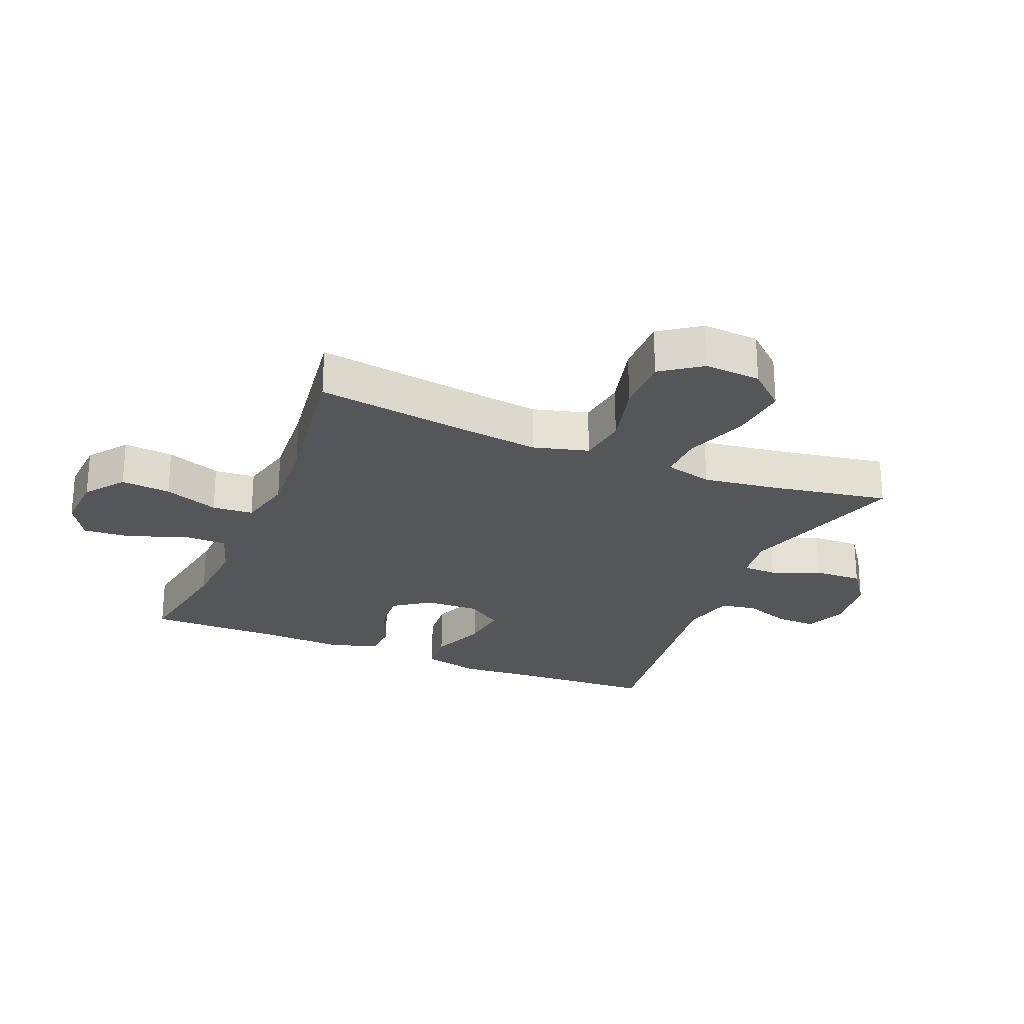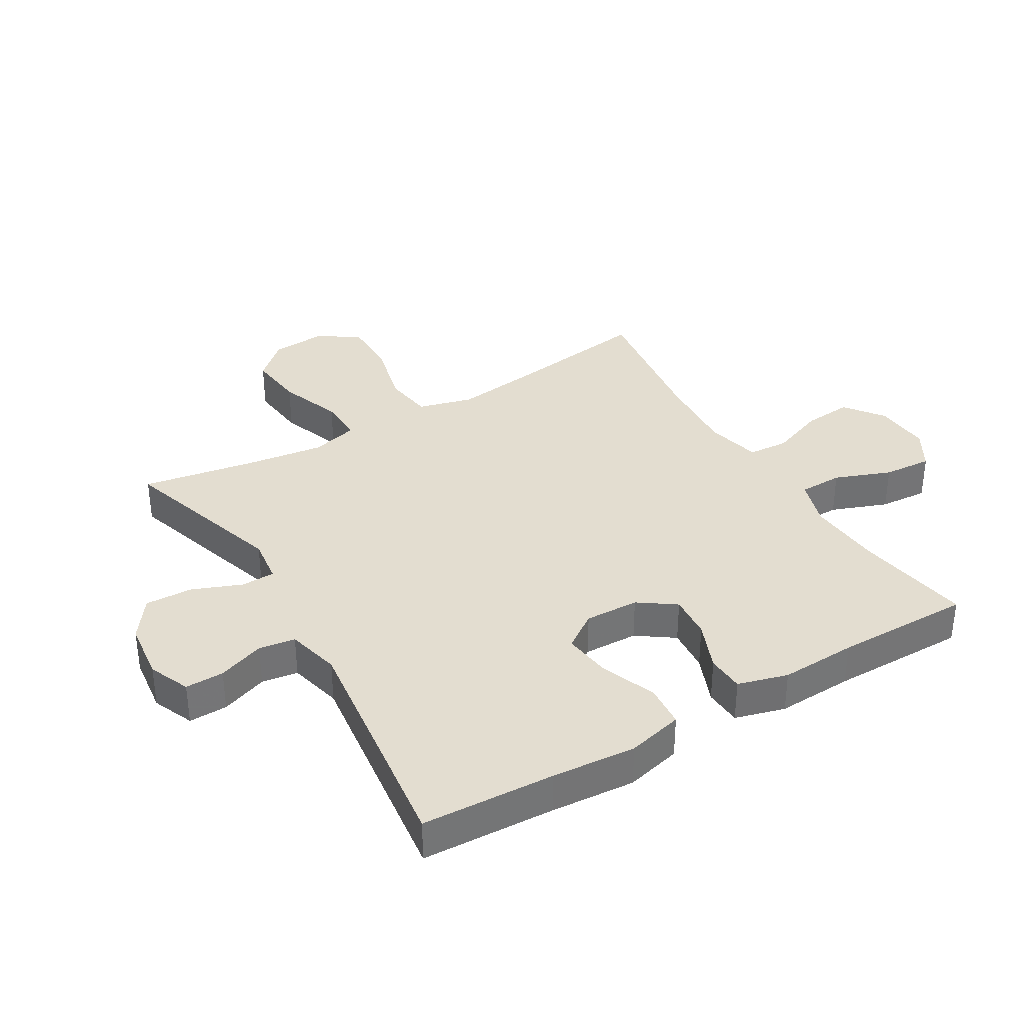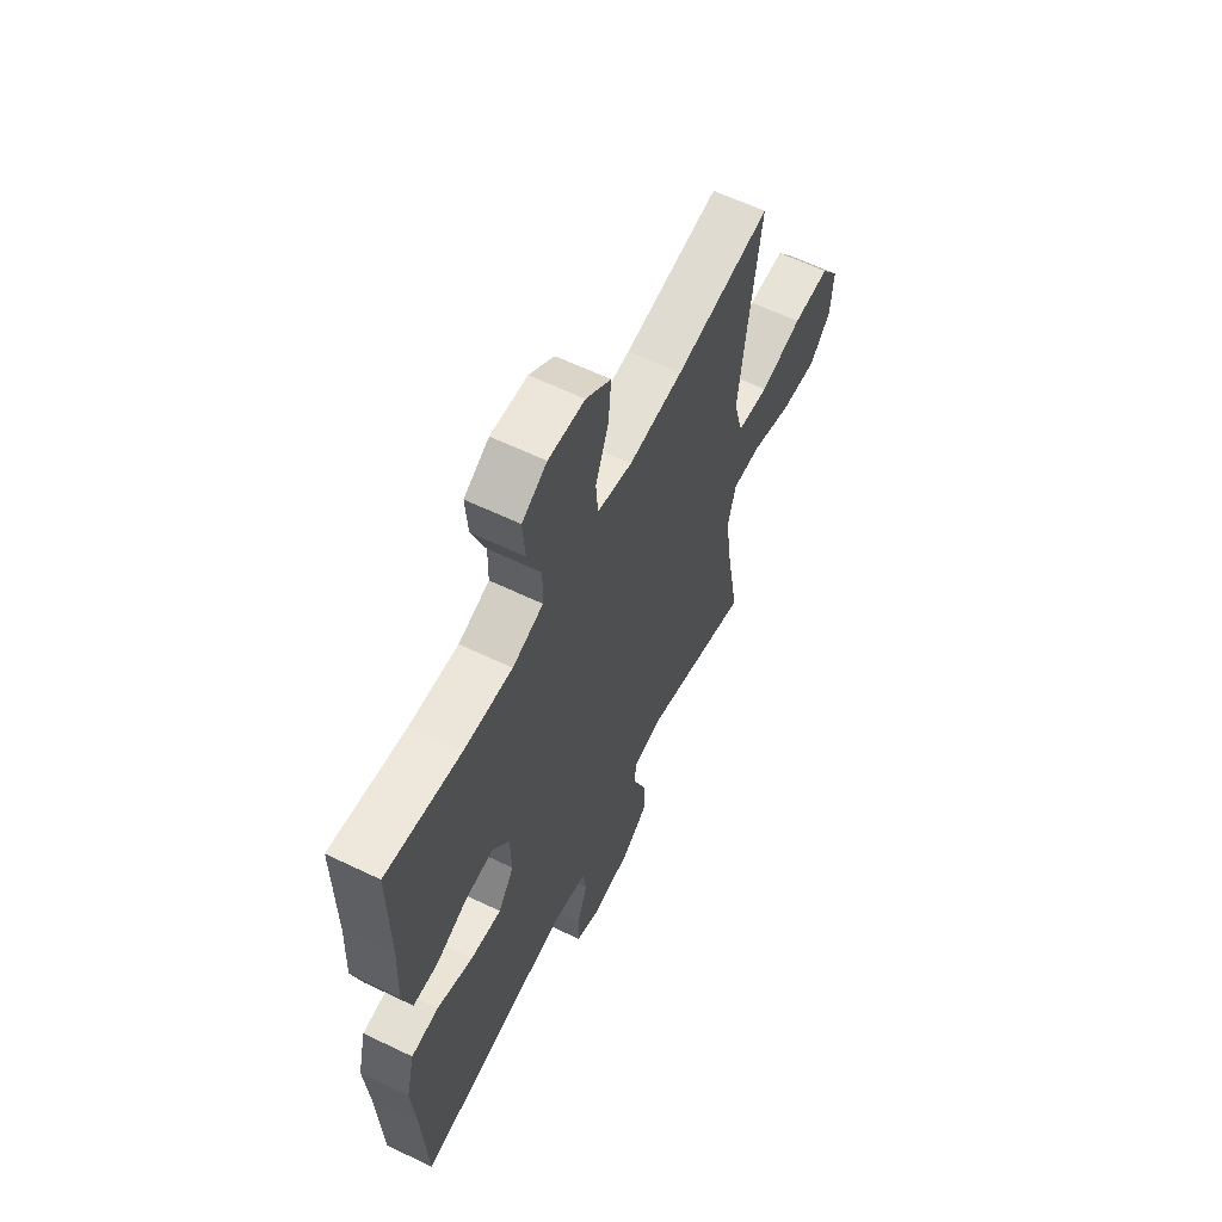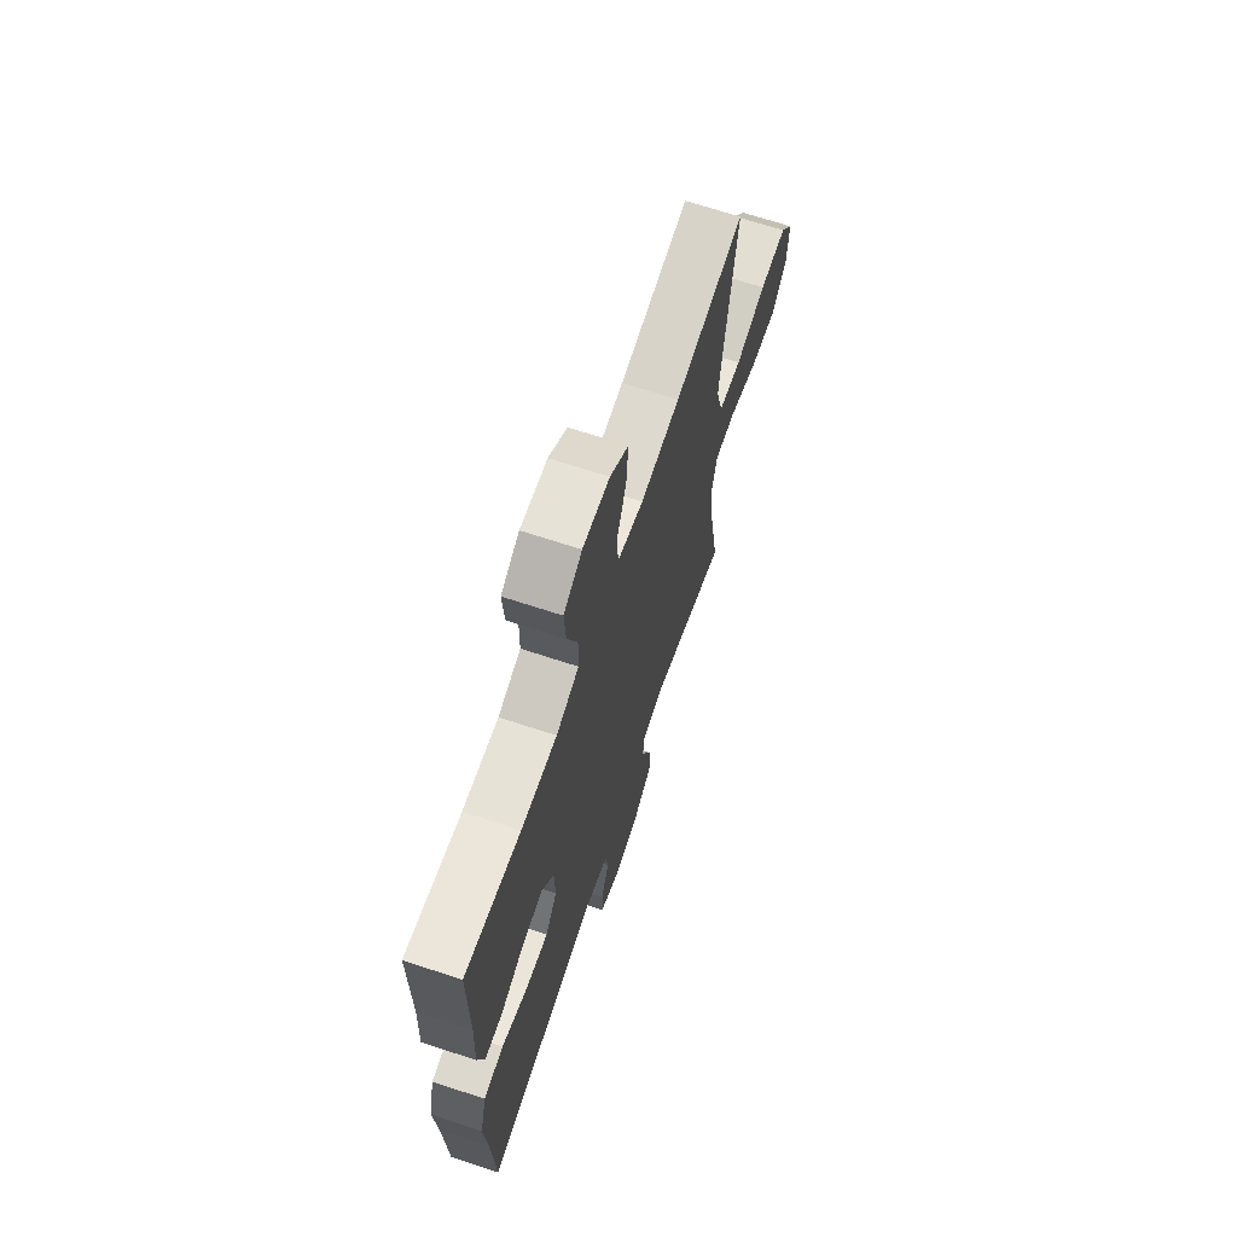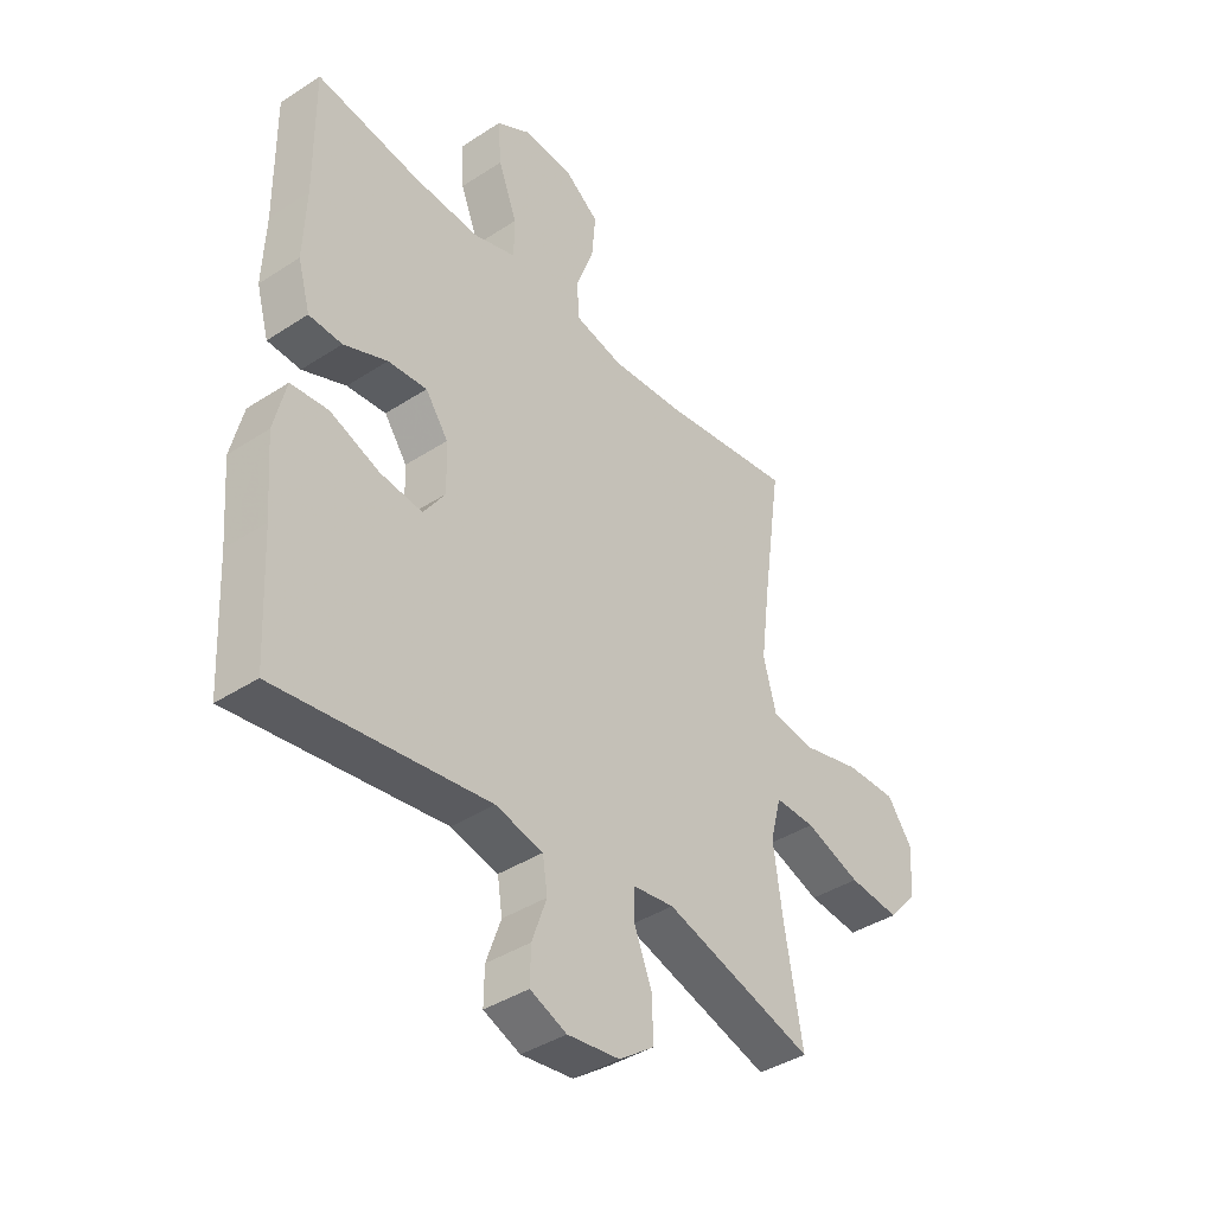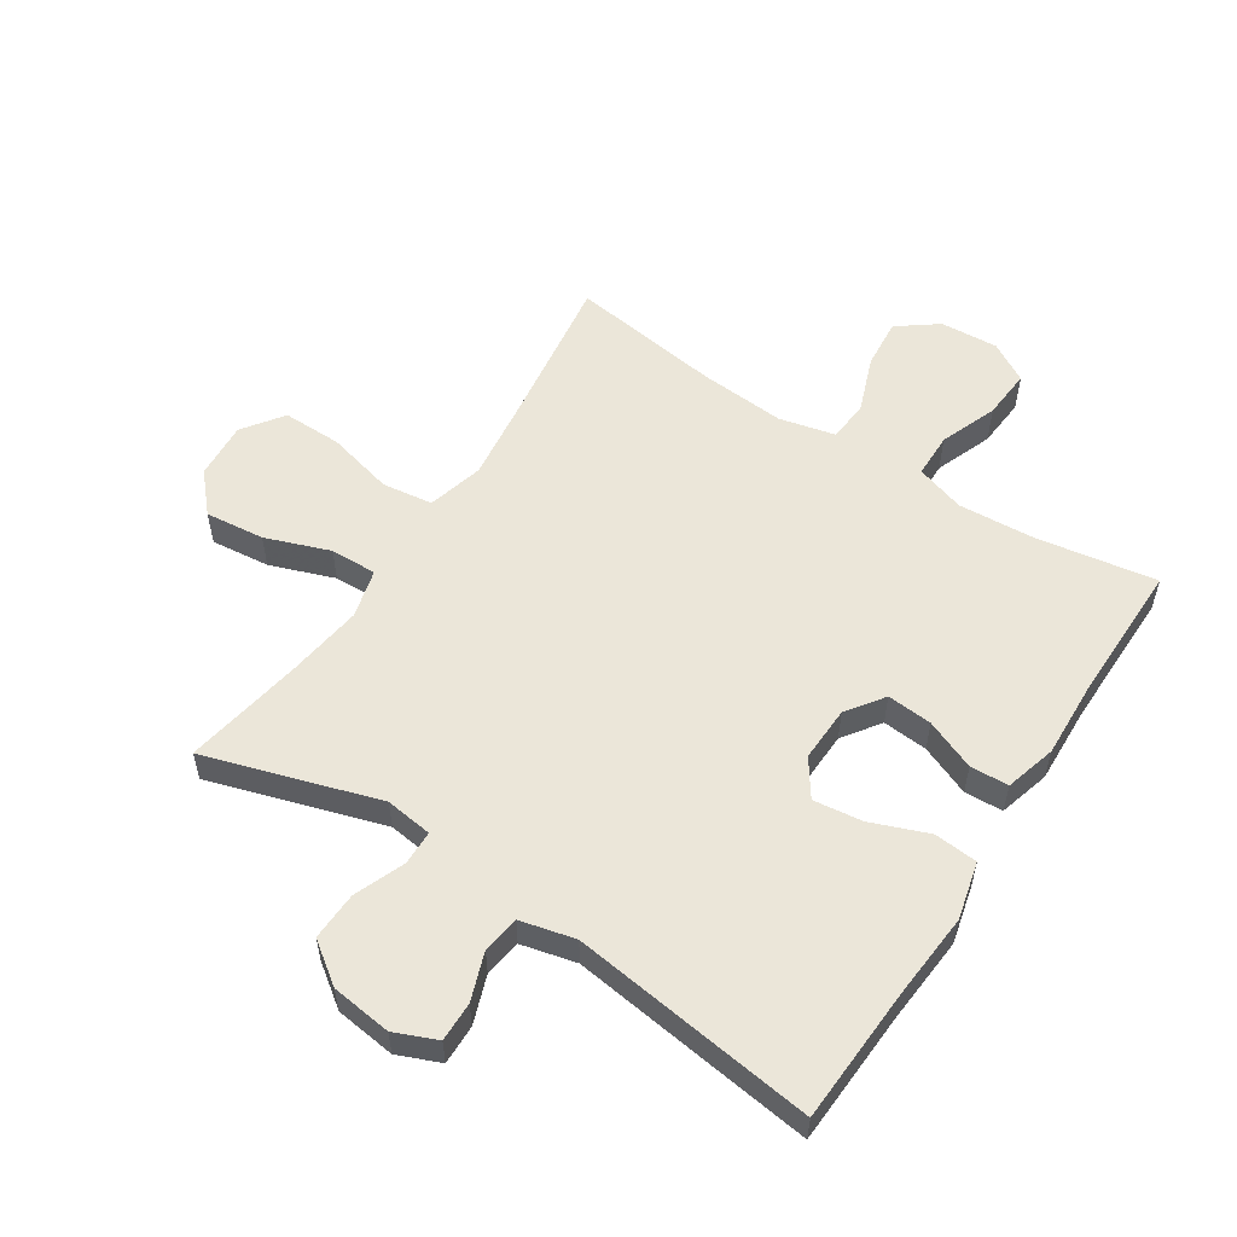
<metadata>
{"format":"obj","ext":"obj","renderer":"f3d","projection":"perspective","resolution":1024,"background":"white","views":[{"elev":-25.1,"azim":67.5,"up":"+Y"},{"elev":35.6,"azim":-120.9,"up":"+Y"},{"elev":61.2,"azim":-63.9,"up":"+Z"},{"elev":67.4,"azim":-71.6,"up":"+Z"},{"elev":-39.9,"azim":-51.1,"up":"+Z"},{"elev":55.7,"azim":-147.0,"up":"+Y"}]}
</metadata>
<code>
v 0.5 0.07 0.5
v 0.466 0.07 0.26
v 0.449 0.07 0.126
v 0.473 0.07 0.037
v 0.553 0.07 0.026
v 0.66 0.07 0.053
v 0.754 0.07 0.054
v 0.8 0.07 -0.01
v 0.794 0.07 -0.101
v 0.74 0.07 -0.161
v 0.646 0.07 -0.151
v 0.544 0.07 -0.114
v 0.47 0.07 -0.112
v 0.45 0.07 -0.189
v 0.467 0.07 -0.312
v 0.5 0.07 -0.5
v 0.225 0.07 -0.415
v 0.15 0.07 -0.425
v 0.149 0.07 -0.48
v 0.181 0.07 -0.56
v 0.184 0.07 -0.637
v 0.119 0.07 -0.684
v 0.023 0.07 -0.696
v -0.044 0.07 -0.668
v -0.043 0.07 -0.605
v -0.016 0.07 -0.529
v -0.025 0.07 -0.47
v -0.112 0.07 -0.449
v -0.5 0.07 -0.5
v -0.511 0.07 -0.284
v -0.522 0.07 -0.147
v -0.5 0.07 -0.056
v -0.431 0.07 -0.05
v -0.34 0.07 -0.085
v -0.262 0.07 -0.095
v -0.222 0.07 -0.037
v -0.225 0.07 0.051
v -0.267 0.07 0.11
v -0.339 0.07 0.104
v -0.419 0.07 0.071
v -0.48 0.07 0.074
v -0.503 0.07 0.155
v -0.498 0.07 0.279
v -0.5 0.07 0.5
v -0.31 0.07 0.469
v -0.188 0.07 0.461
v -0.11 0.07 0.486
v -0.109 0.07 0.557
v -0.144 0.07 0.648
v -0.15 0.07 0.727
v -0.087 0.07 0.764
v 0.005 0.07 0.758
v 0.068 0.07 0.711
v 0.061 0.07 0.631
v 0.028 0.07 0.543
v 0.033 0.07 0.477
v 0.122 0.07 0.456
v 0.258 0.07 0.466
v 0.5 0 0.5
v 0.466 0 0.26
v 0.449 0 0.126
v 0.473 0 0.037
v 0.553 0 0.026
v 0.66 0 0.053
v 0.754 0 0.054
v 0.8 0 -0.01
v 0.794 0 -0.101
v 0.74 0 -0.161
v 0.646 0 -0.151
v 0.544 0 -0.114
v 0.47 0 -0.112
v 0.45 0 -0.189
v 0.467 0 -0.312
v 0.5 0 -0.5
v 0.225 0 -0.415
v 0.15 0 -0.425
v 0.149 0 -0.48
v 0.181 0 -0.56
v 0.184 0 -0.637
v 0.119 0 -0.684
v 0.023 0 -0.696
v -0.044 0 -0.668
v -0.043 0 -0.605
v -0.016 0 -0.529
v -0.025 0 -0.47
v -0.112 0 -0.449
v -0.5 0 -0.5
v -0.511 0 -0.284
v -0.522 0 -0.147
v -0.5 0 -0.056
v -0.431 0 -0.05
v -0.34 0 -0.085
v -0.262 0 -0.095
v -0.222 0 -0.037
v -0.225 0 0.051
v -0.267 0 0.11
v -0.339 0 0.104
v -0.419 0 0.071
v -0.48 0 0.074
v -0.503 0 0.155
v -0.498 0 0.279
v -0.5 0 0.5
v -0.31 0 0.469
v -0.188 0 0.461
v -0.11 0 0.486
v -0.109 0 0.557
v -0.144 0 0.648
v -0.15 0 0.727
v -0.087 0 0.764
v 0.005 0 0.758
v 0.068 0 0.711
v 0.061 0 0.631
v 0.028 0 0.543
v 0.033 0 0.477
v 0.122 0 0.456
v 0.258 0 0.466
f 53 54 55
f 52 53 55
f 51 52 55
f 50 51 55
f 49 50 55
f 48 49 55
f 47 48 55 56
f 46 47 56 57
f 43 44 45
f 43 45 46
f 42 43 46
f 41 42 46
f 40 41 46
f 39 40 46
f 38 39 46 57
f 32 33 34
f 31 32 34
f 30 31 34
f 30 34 35
f 29 30 35
f 28 29 35
f 27 28 35 36
f 24 25 26
f 23 24 26
f 22 23 26
f 21 22 26
f 20 21 26
f 19 20 26
f 18 19 26 27
f 15 16 17
f 14 15 17 18
f 27 36 37
f 18 27 37
f 14 18 37
f 13 14 37
f 10 11 12
f 9 10 12
f 8 9 12
f 7 8 12
f 6 7 12
f 5 6 12
f 58 1 2
f 58 2 3
f 57 58 3 4
f 38 57 4
f 13 37 38
f 12 13 38
f 5 12 38
f 4 5 38
f 113 112 111
f 113 111 110
f 113 110 109
f 113 109 108
f 113 108 107
f 113 107 106
f 114 113 106 105
f 115 114 105 104
f 103 102 101
f 104 103 101
f 104 101 100
f 104 100 99
f 104 99 98
f 104 98 97
f 115 104 97 96
f 92 91 90
f 92 90 89
f 92 89 88
f 93 92 88
f 93 88 87
f 93 87 86
f 94 93 86 85
f 84 83 82
f 84 82 81
f 84 81 80
f 84 80 79
f 84 79 78
f 84 78 77
f 85 84 77 76
f 75 74 73
f 76 75 73 72
f 95 94 85
f 95 85 76
f 95 76 72
f 95 72 71
f 70 69 68
f 70 68 67
f 70 67 66
f 70 66 65
f 70 65 64
f 70 64 63
f 60 59 116
f 61 60 116
f 62 61 116 115
f 62 115 96
f 96 95 71
f 96 71 70
f 96 70 63
f 96 63 62
f 1 59 60 2
f 2 60 61 3
f 3 61 62 4
f 4 62 63 5
f 5 63 64 6
f 6 64 65 7
f 7 65 66 8
f 8 66 67 9
f 9 67 68 10
f 10 68 69 11
f 11 69 70 12
f 12 70 71 13
f 13 71 72 14
f 14 72 73 15
f 15 73 74 16
f 16 74 75 17
f 17 75 76 18
f 18 76 77 19
f 19 77 78 20
f 20 78 79 21
f 21 79 80 22
f 22 80 81 23
f 23 81 82 24
f 24 82 83 25
f 25 83 84 26
f 26 84 85 27
f 27 85 86 28
f 28 86 87 29
f 29 87 88 30
f 30 88 89 31
f 31 89 90 32
f 32 90 91 33
f 33 91 92 34
f 34 92 93 35
f 35 93 94 36
f 36 94 95 37
f 37 95 96 38
f 38 96 97 39
f 39 97 98 40
f 40 98 99 41
f 41 99 100 42
f 42 100 101 43
f 43 101 102 44
f 44 102 103 45
f 45 103 104 46
f 46 104 105 47
f 47 105 106 48
f 48 106 107 49
f 49 107 108 50
f 50 108 109 51
f 51 109 110 52
f 52 110 111 53
f 53 111 112 54
f 54 112 113 55
f 55 113 114 56
f 56 114 115 57
f 57 115 116 58
f 58 116 59 1

</code>
